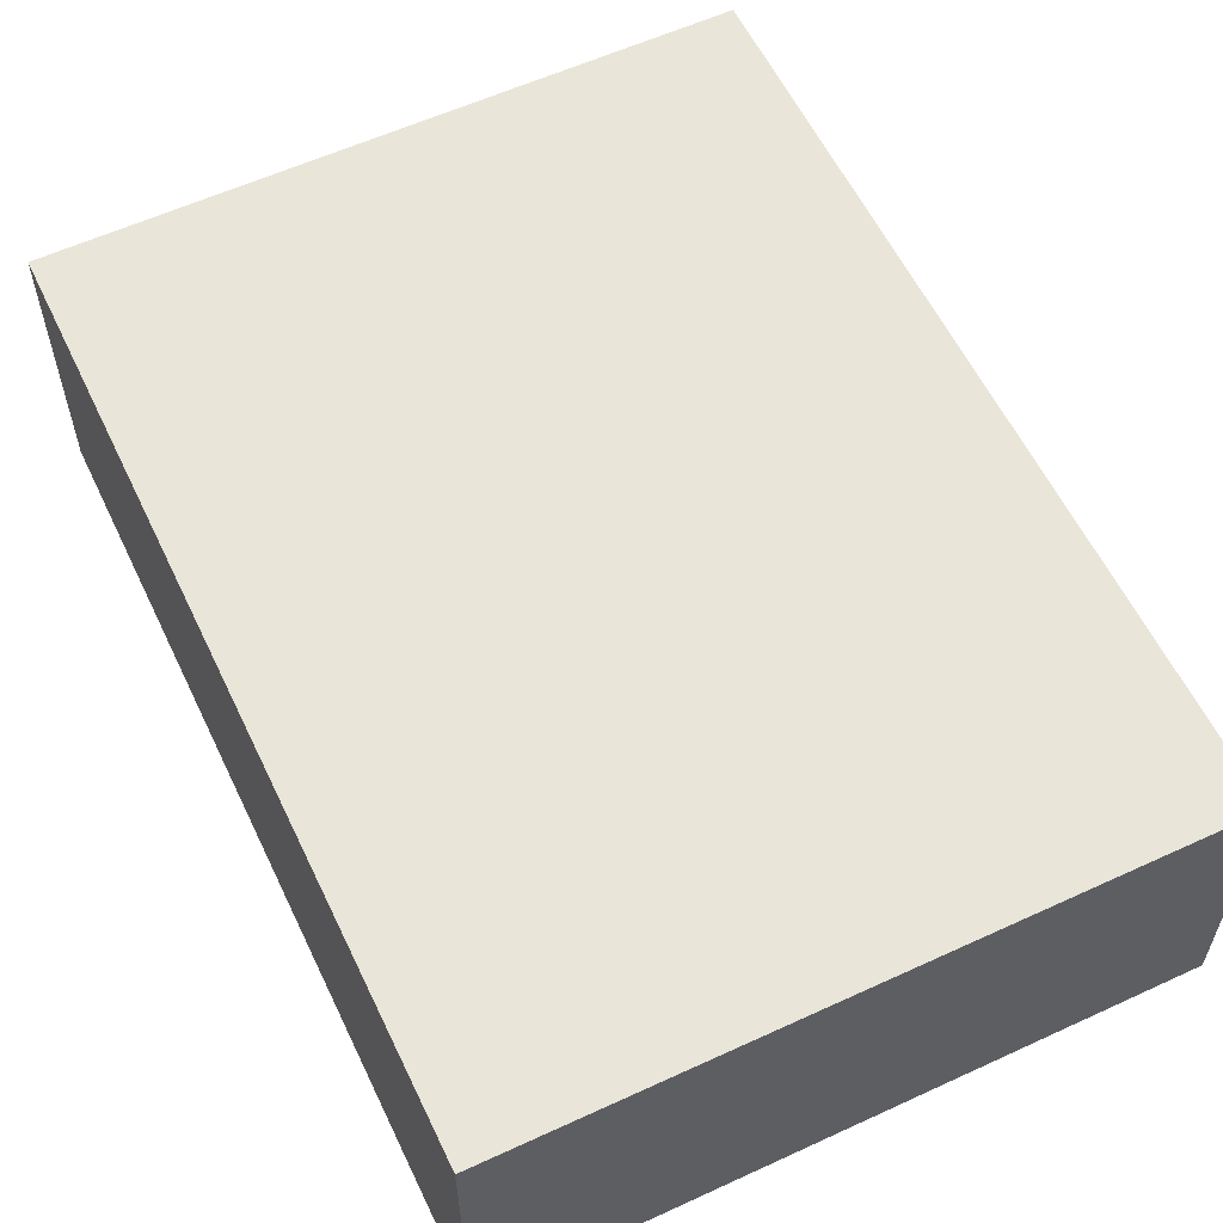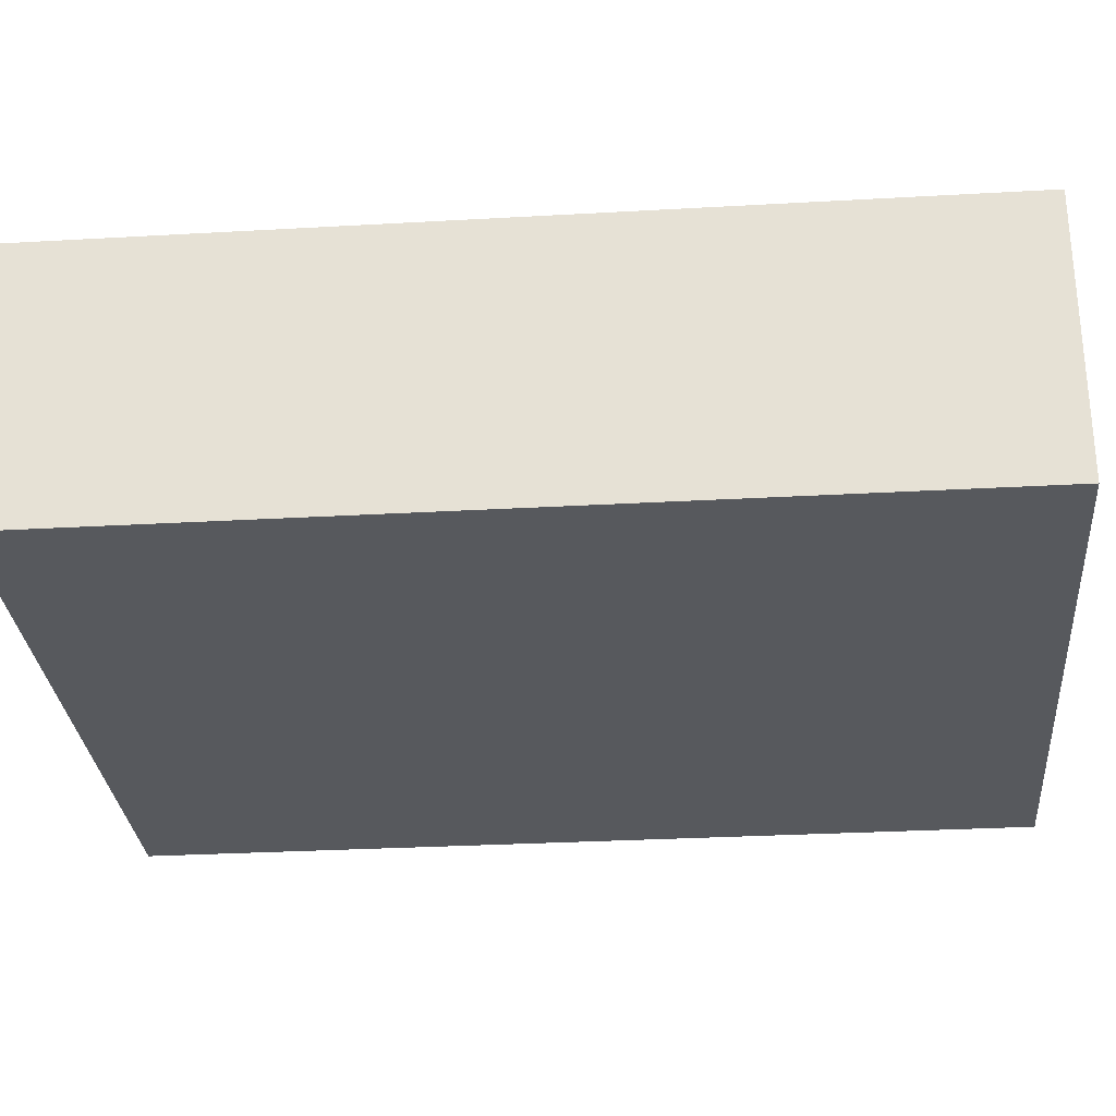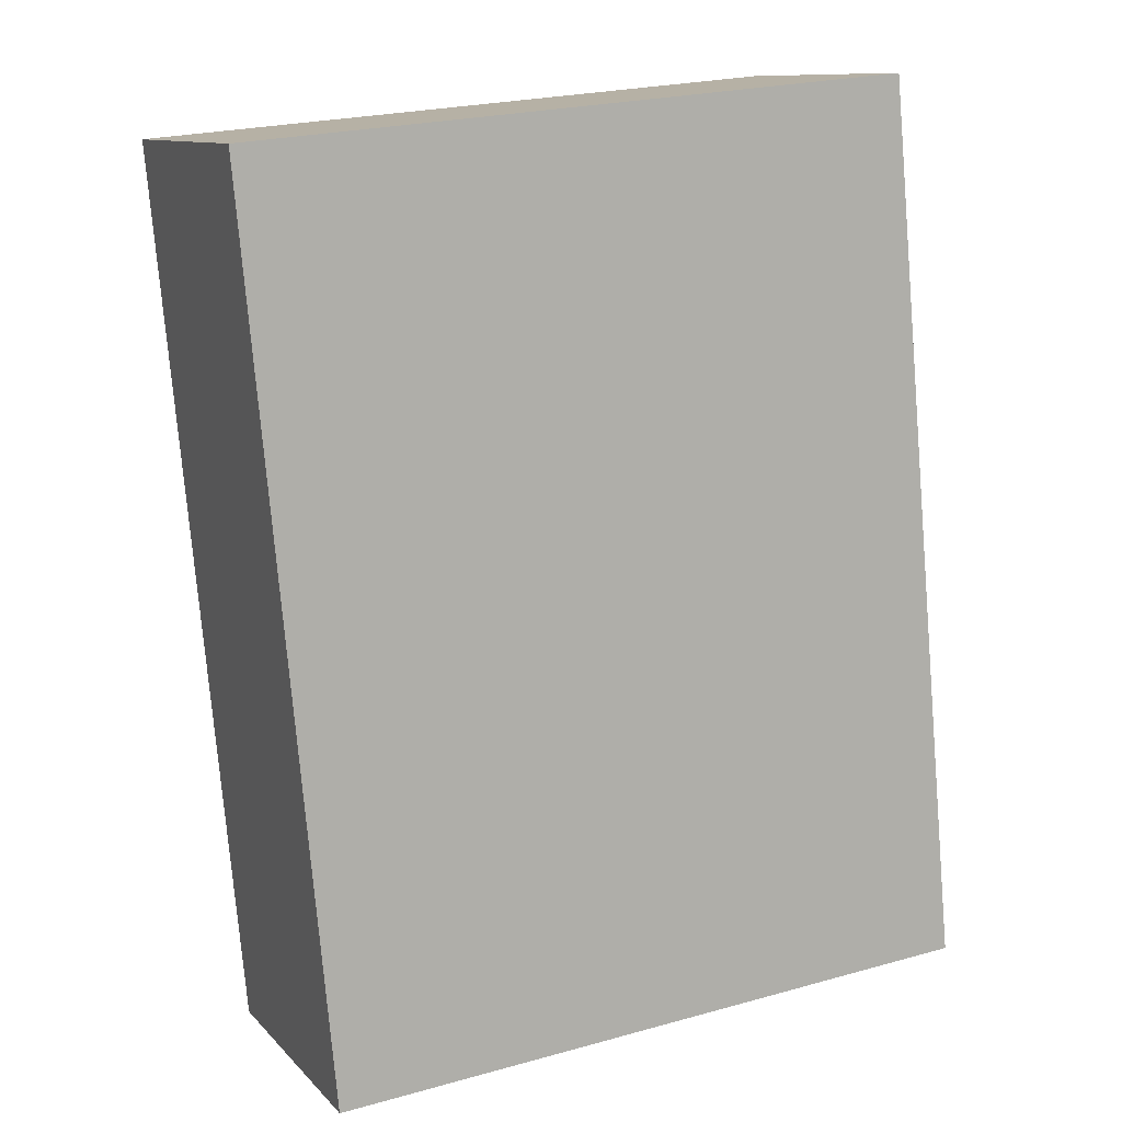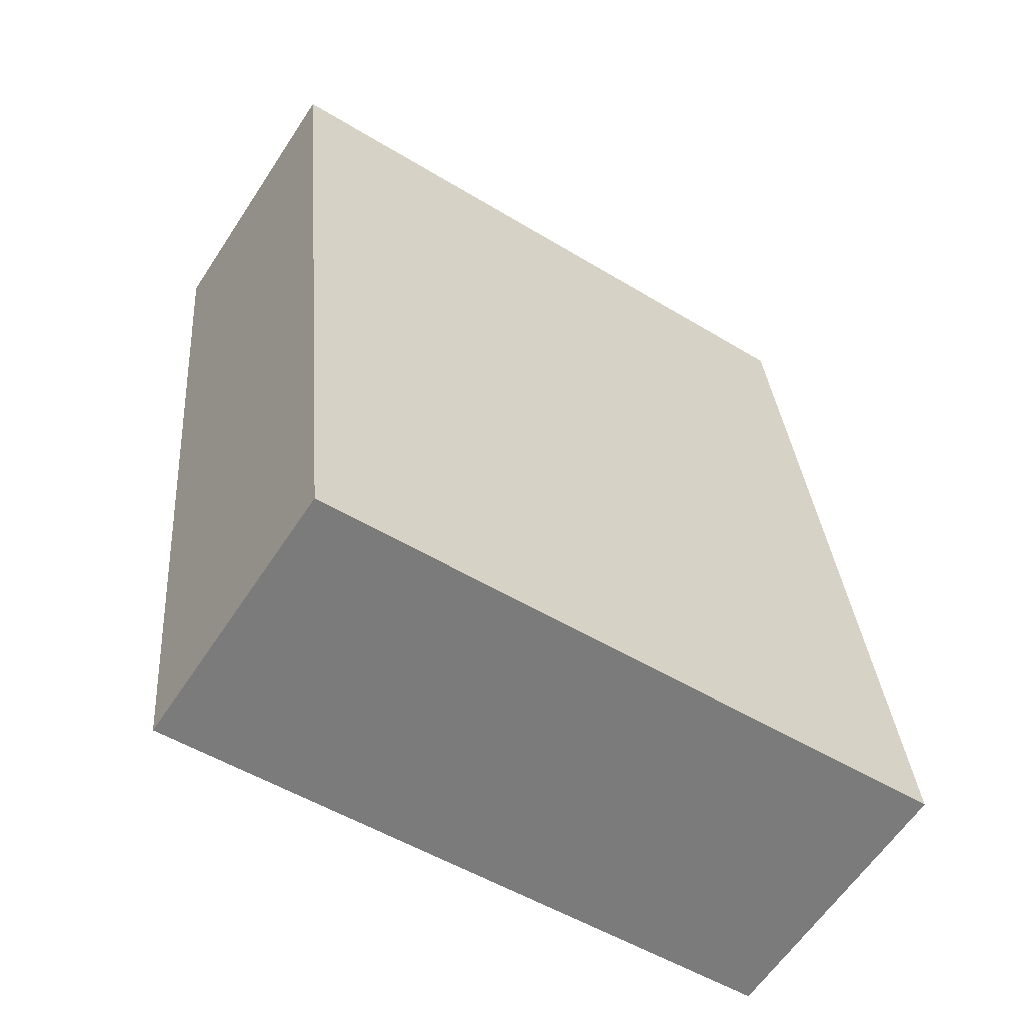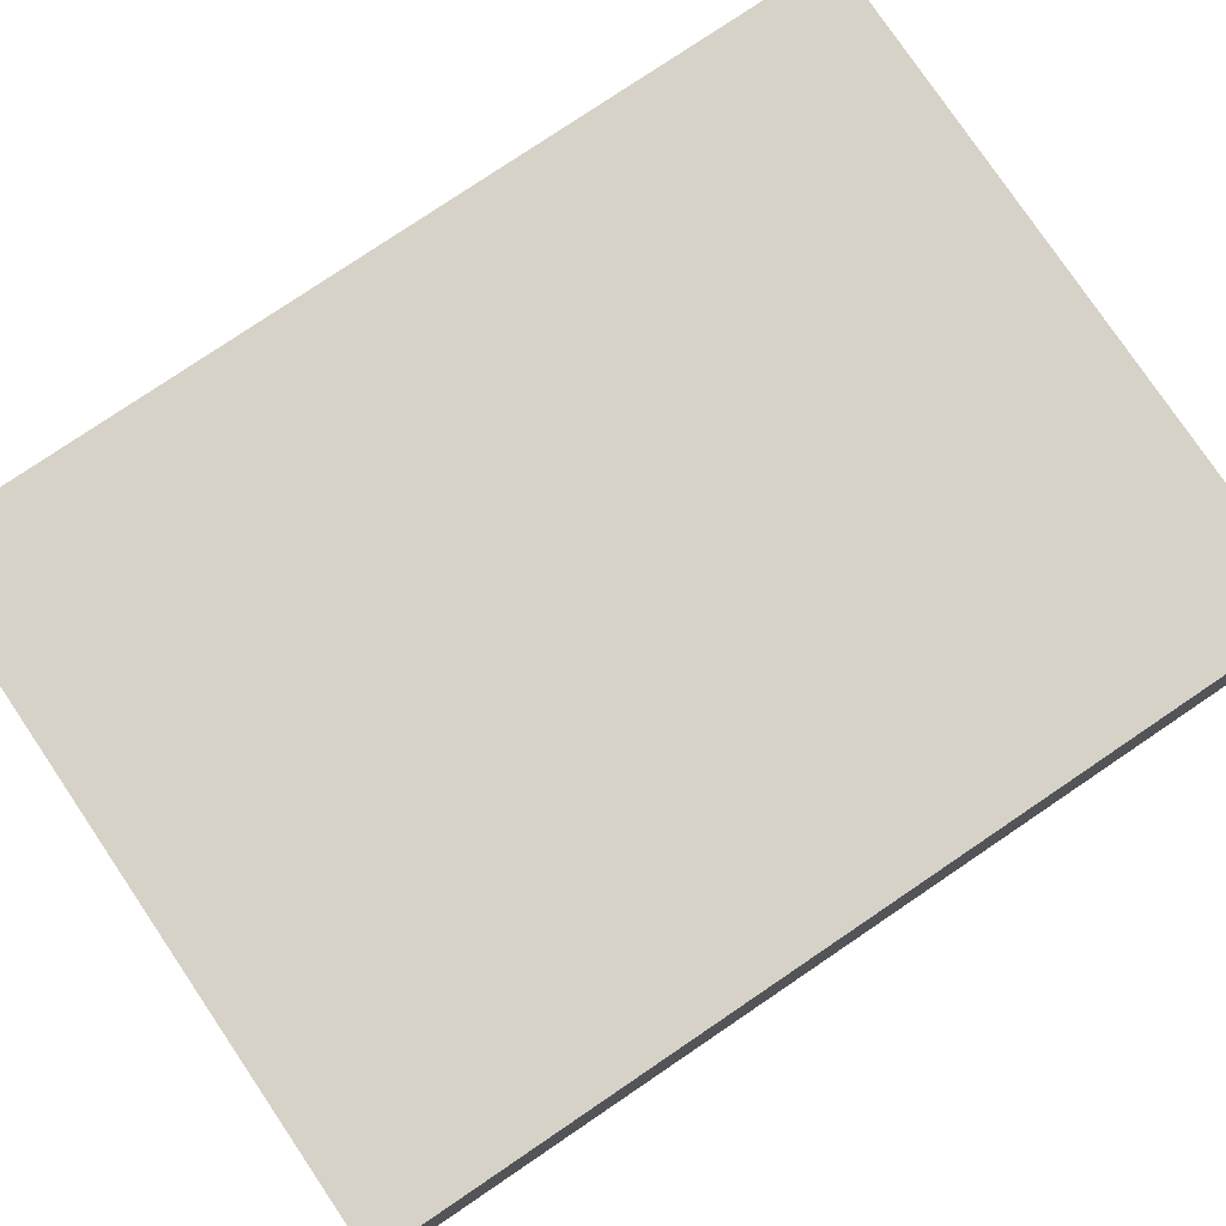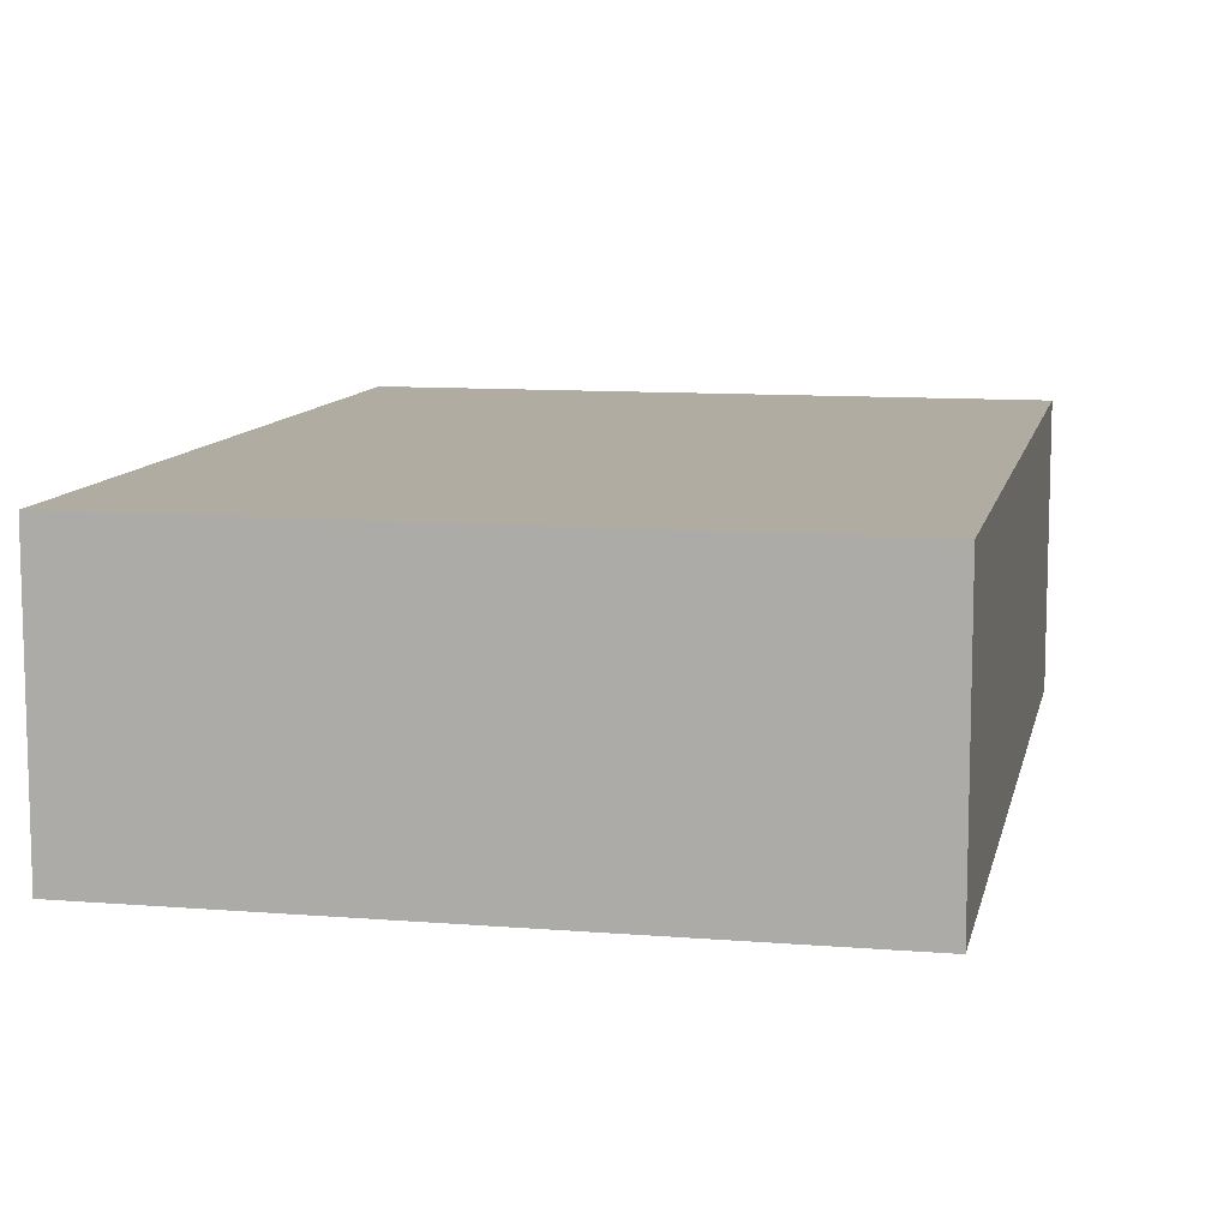
<metadata>
{"format":"obj","ext":"obj","renderer":"f3d","projection":"perspective","resolution":1024,"background":"white","views":[{"elev":58.6,"azim":-20.1,"up":"+Y"},{"elev":-29.2,"azim":100.2,"up":"+Y"},{"elev":10.7,"azim":155.5,"up":"+Z"},{"elev":-61.0,"azim":146.8,"up":"+Z"},{"elev":78.5,"azim":61.3,"up":"+Y"},{"elev":10.2,"azim":17.1,"up":"+Y"}]}
</metadata>
<code>
v  1.502 -9.804e-16 16.01
v  11.96 6.868e-17 -1.122
v  13.46 -9.117e-16 14.89
v  0 0 0
v  13.46 5.074 14.89
v  11.96 5.074 -1.122
v  1.502 5.074 16.01
v  0.0001083 5.074 -0.0001604
g defaultobject
f 1 2 3
f 2 1 4
f 2 5 3
f 5 2 6
f 3 7 1
f 7 3 5
f 4 7 8
f 7 4 1
f 2 8 6
f 8 2 4
f 6 7 5
f 7 6 8

</code>
